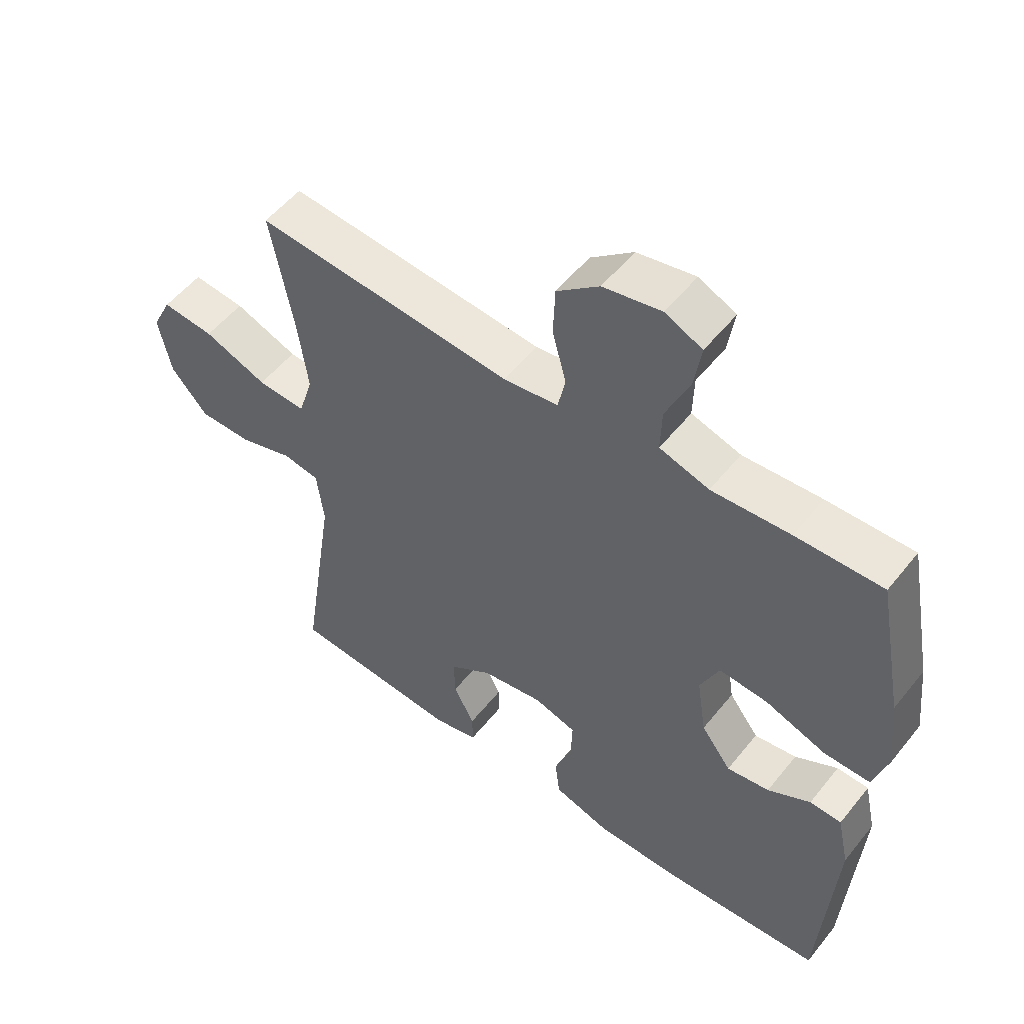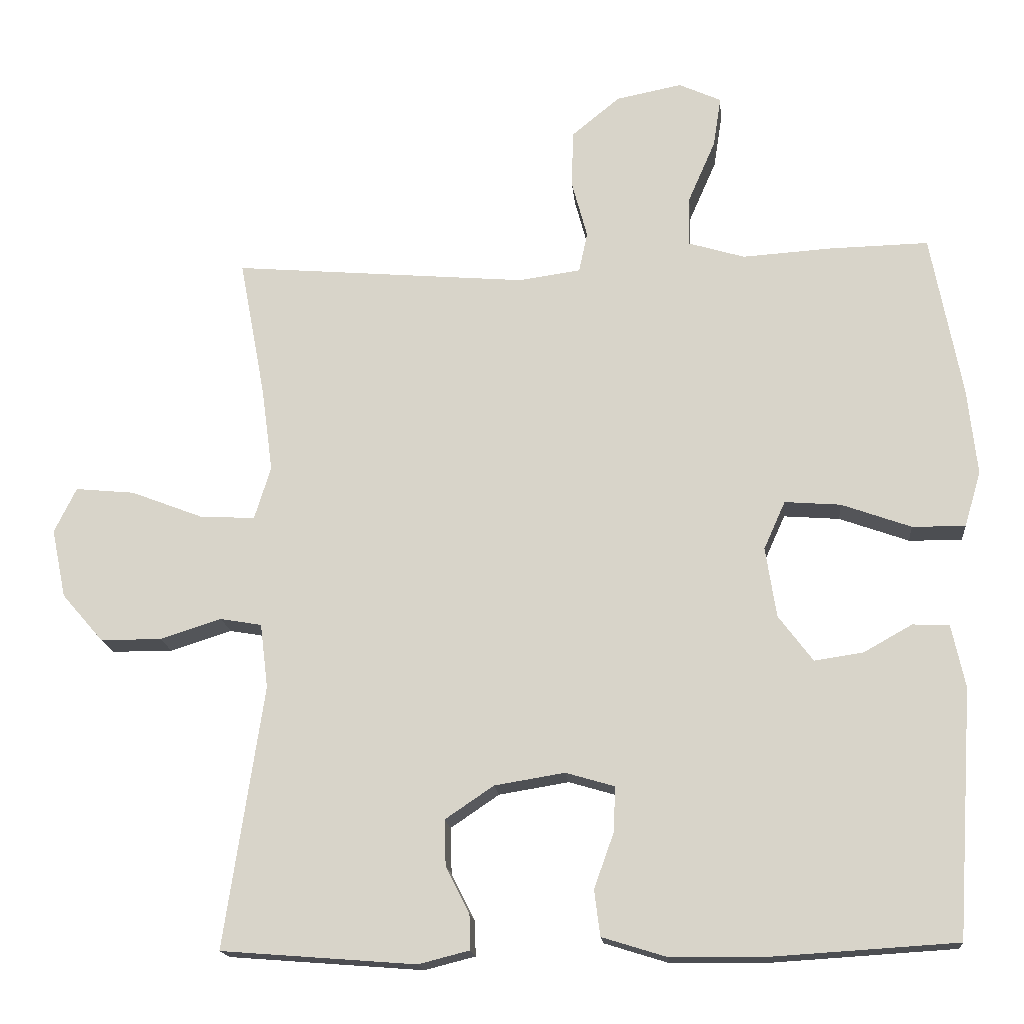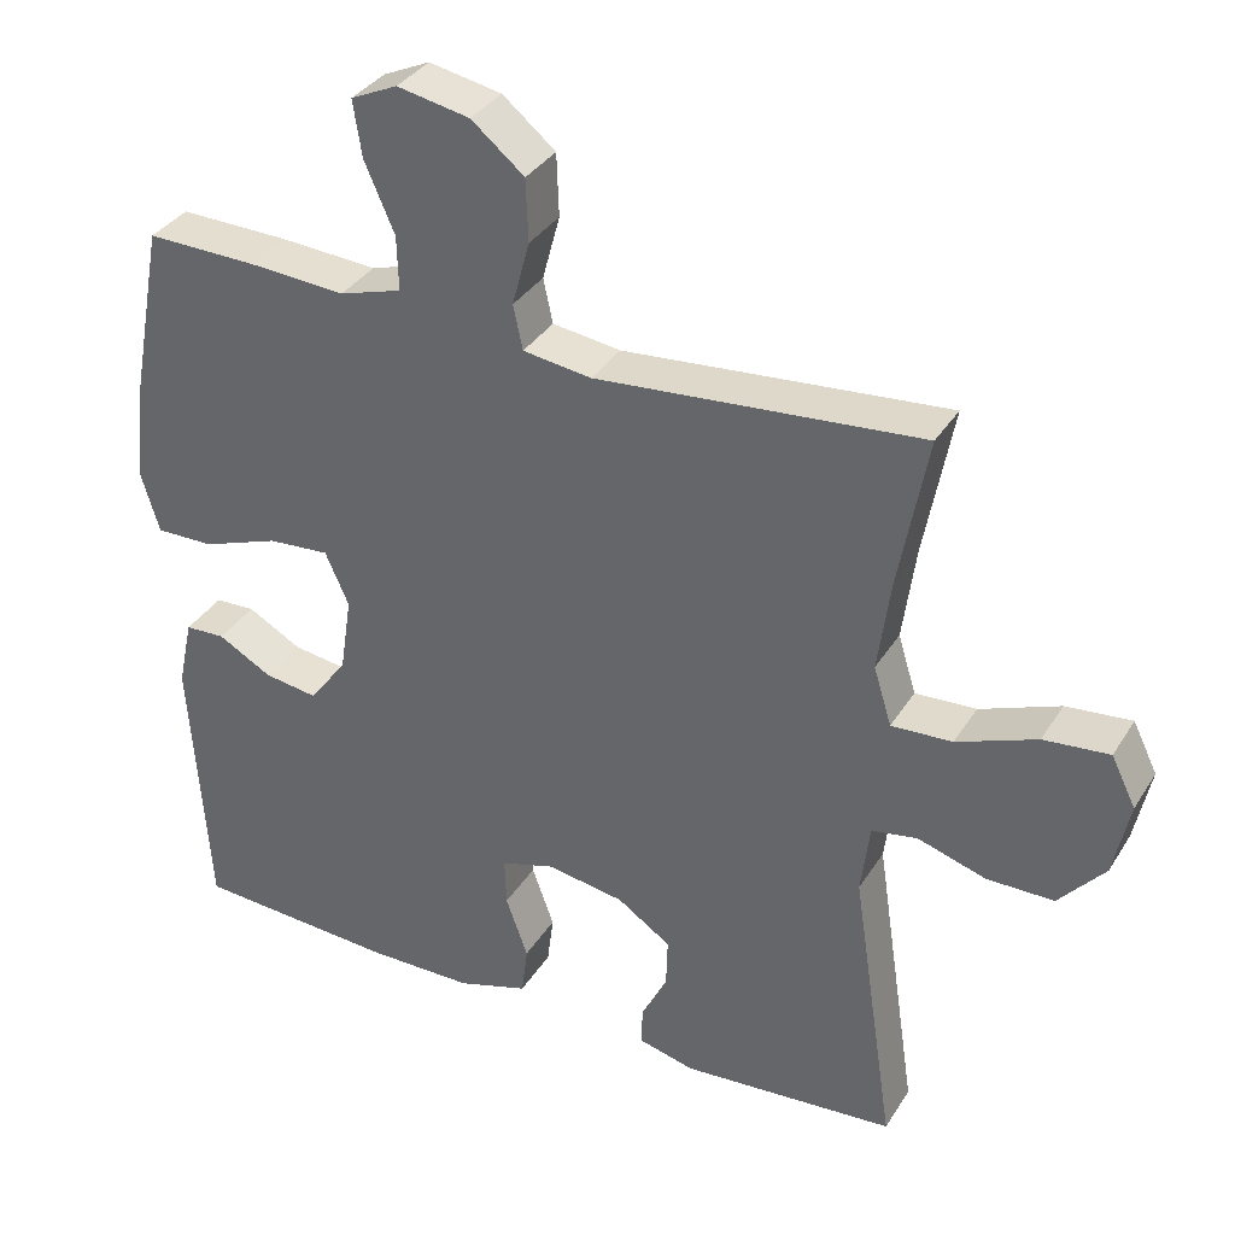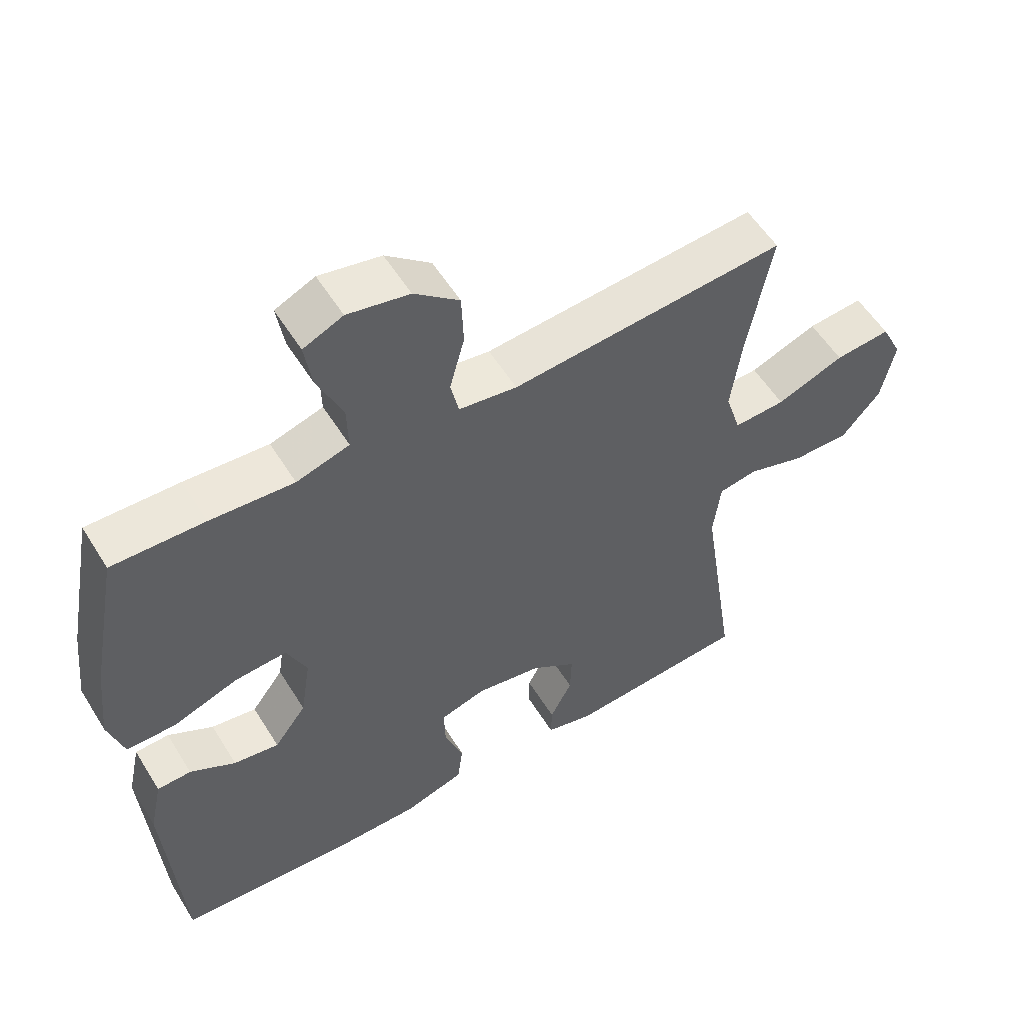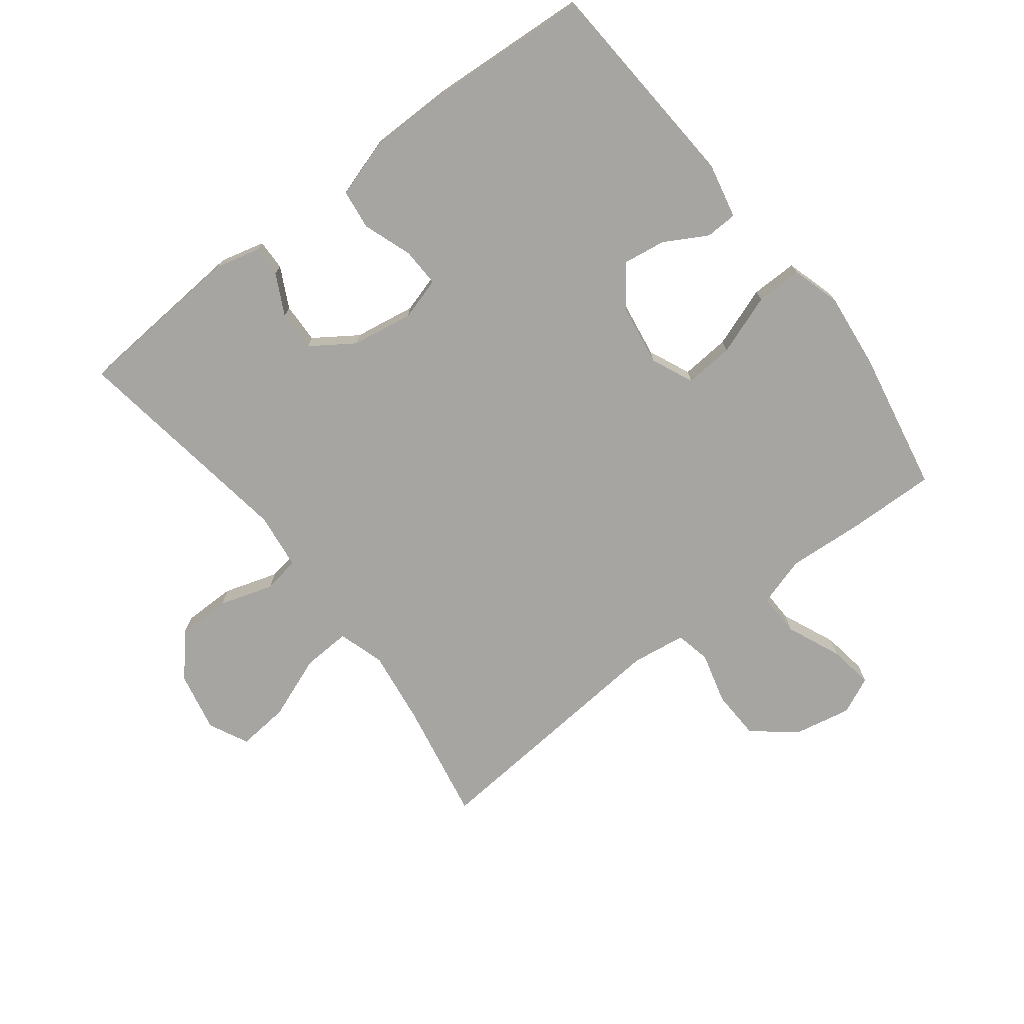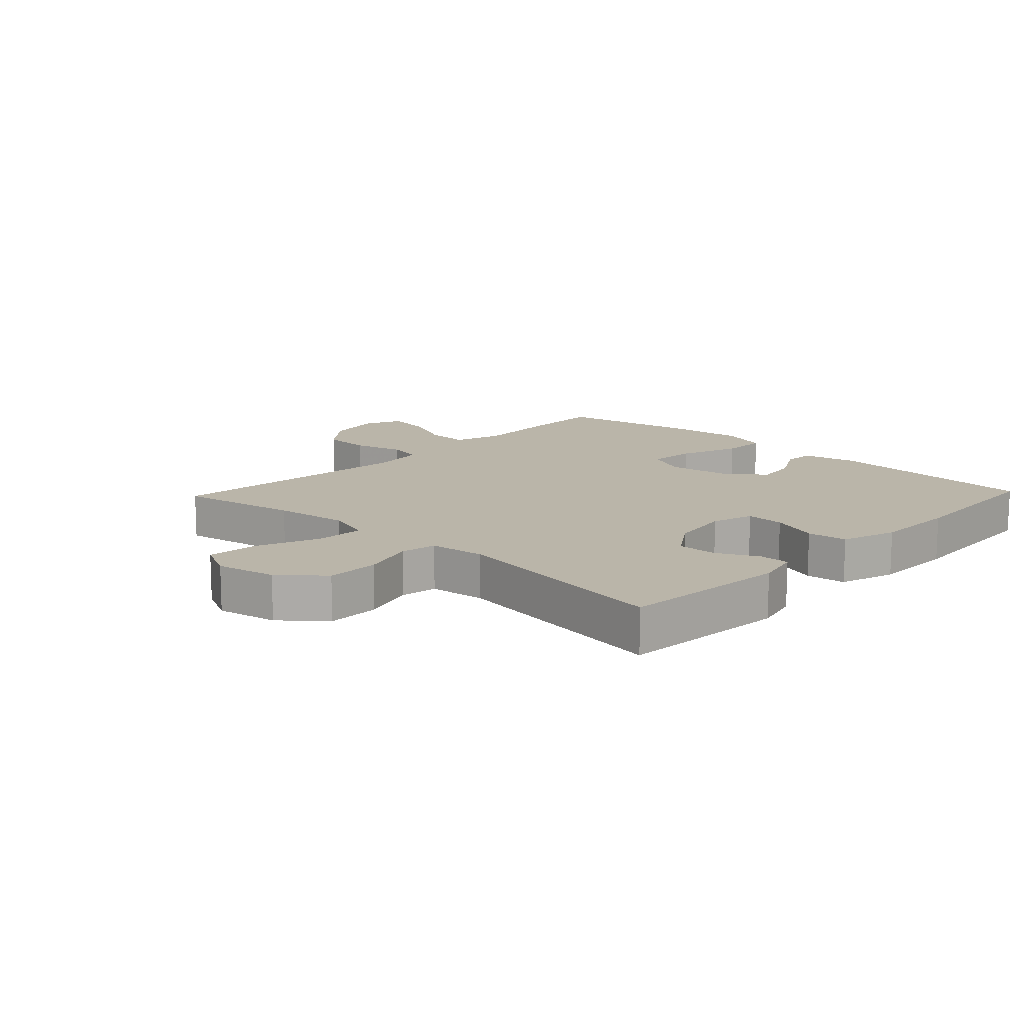
<metadata>
{"format":"obj","ext":"obj","renderer":"f3d","projection":"perspective","resolution":1024,"background":"white","views":[{"elev":53.5,"azim":-142.3,"up":"+Z"},{"elev":-16.8,"azim":-174.6,"up":"+Z"},{"elev":34.8,"azim":27.7,"up":"+Z"},{"elev":55.4,"azim":-31.3,"up":"+Z"},{"elev":-73.8,"azim":-142.5,"up":"+Y"},{"elev":13.5,"azim":133.5,"up":"+Y"}]}
</metadata>
<code>
v 0.5 0.07 0.5
v 0.464 0.07 0.307
v 0.448 0.07 0.188
v 0.471 0.07 0.114
v 0.548 0.07 0.118
v 0.649 0.07 0.157
v 0.732 0.07 0.165
v 0.763 0.07 0.102
v 0.743 0.07 0.006
v 0.685 0.07 -0.061
v 0.6 0.07 -0.061
v 0.514 0.07 -0.034
v 0.456 0.07 -0.044
v 0.445 0.07 -0.134
v 0.5 0.07 -0.5
v 0.228 0.07 -0.521
v 0.157 0.07 -0.503
v 0.158 0.07 -0.454
v 0.191 0.07 -0.389
v 0.193 0.07 -0.325
v 0.125 0.07 -0.279
v 0.027 0.07 -0.263
v -0.041 0.07 -0.283
v -0.039 0.07 -0.345
v -0.011 0.07 -0.423
v -0.019 0.07 -0.487
v -0.109 0.07 -0.515
v -0.244 0.07 -0.516
v -0.5 0.07 -0.5
v -0.523 0.07 -0.155
v -0.504 0.07 -0.067
v -0.453 0.07 -0.065
v -0.385 0.07 -0.103
v -0.317 0.07 -0.113
v -0.269 0.07 -0.049
v -0.254 0.07 0.049
v -0.284 0.07 0.116
v -0.362 0.07 0.11
v -0.459 0.07 0.075
v -0.533 0.07 0.074
v -0.556 0.07 0.151
v -0.543 0.07 0.272
v -0.5 0.07 0.5
v -0.362 0.07 0.497
v -0.237 0.07 0.489
v -0.158 0.07 0.513
v -0.16 0.07 0.582
v -0.198 0.07 0.669
v -0.209 0.07 0.74
v -0.15 0.07 0.767
v -0.058 0.07 0.749
v 0.009 0.07 0.694
v 0.012 0.07 0.615
v -0.01 0.07 0.533
v 0.002 0.07 0.477
v 0.089 0.07 0.465
v 0.5 0 0.5
v 0.464 0 0.307
v 0.448 0 0.188
v 0.471 0 0.114
v 0.548 0 0.118
v 0.649 0 0.157
v 0.732 0 0.165
v 0.763 0 0.102
v 0.743 0 0.006
v 0.685 0 -0.061
v 0.6 0 -0.061
v 0.514 0 -0.034
v 0.456 0 -0.044
v 0.445 0 -0.134
v 0.5 0 -0.5
v 0.228 0 -0.521
v 0.157 0 -0.503
v 0.158 0 -0.454
v 0.191 0 -0.389
v 0.193 0 -0.325
v 0.125 0 -0.279
v 0.027 0 -0.263
v -0.041 0 -0.283
v -0.039 0 -0.345
v -0.011 0 -0.423
v -0.019 0 -0.487
v -0.109 0 -0.515
v -0.244 0 -0.516
v -0.5 0 -0.5
v -0.523 0 -0.155
v -0.504 0 -0.067
v -0.453 0 -0.065
v -0.385 0 -0.103
v -0.317 0 -0.113
v -0.269 0 -0.049
v -0.254 0 0.049
v -0.284 0 0.116
v -0.362 0 0.11
v -0.459 0 0.075
v -0.533 0 0.074
v -0.556 0 0.151
v -0.543 0 0.272
v -0.5 0 0.5
v -0.362 0 0.497
v -0.237 0 0.489
v -0.158 0 0.513
v -0.16 0 0.582
v -0.198 0 0.669
v -0.209 0 0.74
v -0.15 0 0.767
v -0.058 0 0.749
v 0.009 0 0.694
v 0.012 0 0.615
v -0.01 0 0.533
v 0.002 0 0.477
v 0.089 0 0.465
f 51 52 53 54
f 51 54 55
f 50 51 55
f 47 48 49 50
f 46 47 50 55
f 45 46 55
f 42 43 44 45
f 42 45 55 56
f 38 39 40 41
f 37 38 41 42
f 30 31 32 33
f 30 33 34
f 29 30 34
f 28 29 34 35
f 24 25 26 27
f 23 24 27 28
f 16 17 18 19
f 14 15 16 19
f 13 14 19 20
f 9 10 11 12
f 9 12 13
f 8 9 13
f 5 6 7 8
f 4 5 8 13
f 3 4 13 20
f 42 56 1 2
f 37 42 2 3
f 36 37 3 20
f 23 28 35 36
f 22 23 36
f 21 22 36
f 20 21 36
f 110 109 108 107
f 111 110 107
f 111 107 106
f 106 105 104 103
f 111 106 103 102
f 111 102 101
f 101 100 99 98
f 112 111 101 98
f 97 96 95 94
f 98 97 94 93
f 89 88 87 86
f 90 89 86
f 90 86 85
f 91 90 85 84
f 83 82 81 80
f 84 83 80 79
f 75 74 73 72
f 75 72 71 70
f 76 75 70 69
f 68 67 66 65
f 69 68 65
f 69 65 64
f 64 63 62 61
f 69 64 61 60
f 76 69 60 59
f 58 57 112 98
f 59 58 98 93
f 76 59 93 92
f 92 91 84 79
f 92 79 78
f 92 78 77
f 92 77 76
f 1 57 58 2
f 2 58 59 3
f 3 59 60 4
f 4 60 61 5
f 5 61 62 6
f 6 62 63 7
f 7 63 64 8
f 8 64 65 9
f 9 65 66 10
f 10 66 67 11
f 11 67 68 12
f 12 68 69 13
f 13 69 70 14
f 14 70 71 15
f 15 71 72 16
f 16 72 73 17
f 17 73 74 18
f 18 74 75 19
f 19 75 76 20
f 20 76 77 21
f 21 77 78 22
f 22 78 79 23
f 23 79 80 24
f 24 80 81 25
f 25 81 82 26
f 26 82 83 27
f 27 83 84 28
f 28 84 85 29
f 29 85 86 30
f 30 86 87 31
f 31 87 88 32
f 32 88 89 33
f 33 89 90 34
f 34 90 91 35
f 35 91 92 36
f 36 92 93 37
f 37 93 94 38
f 38 94 95 39
f 39 95 96 40
f 40 96 97 41
f 41 97 98 42
f 42 98 99 43
f 43 99 100 44
f 44 100 101 45
f 45 101 102 46
f 46 102 103 47
f 47 103 104 48
f 48 104 105 49
f 49 105 106 50
f 50 106 107 51
f 51 107 108 52
f 52 108 109 53
f 53 109 110 54
f 54 110 111 55
f 55 111 112 56
f 56 112 57 1

</code>
